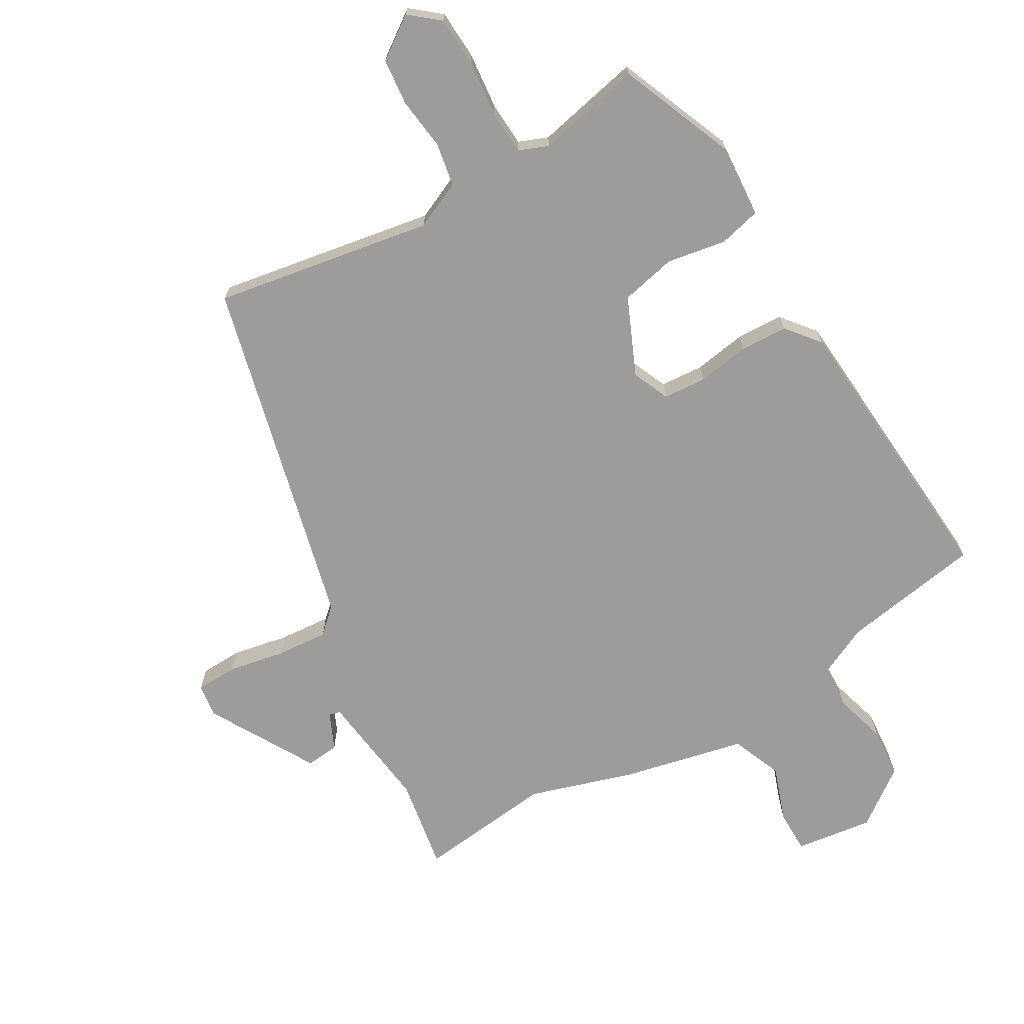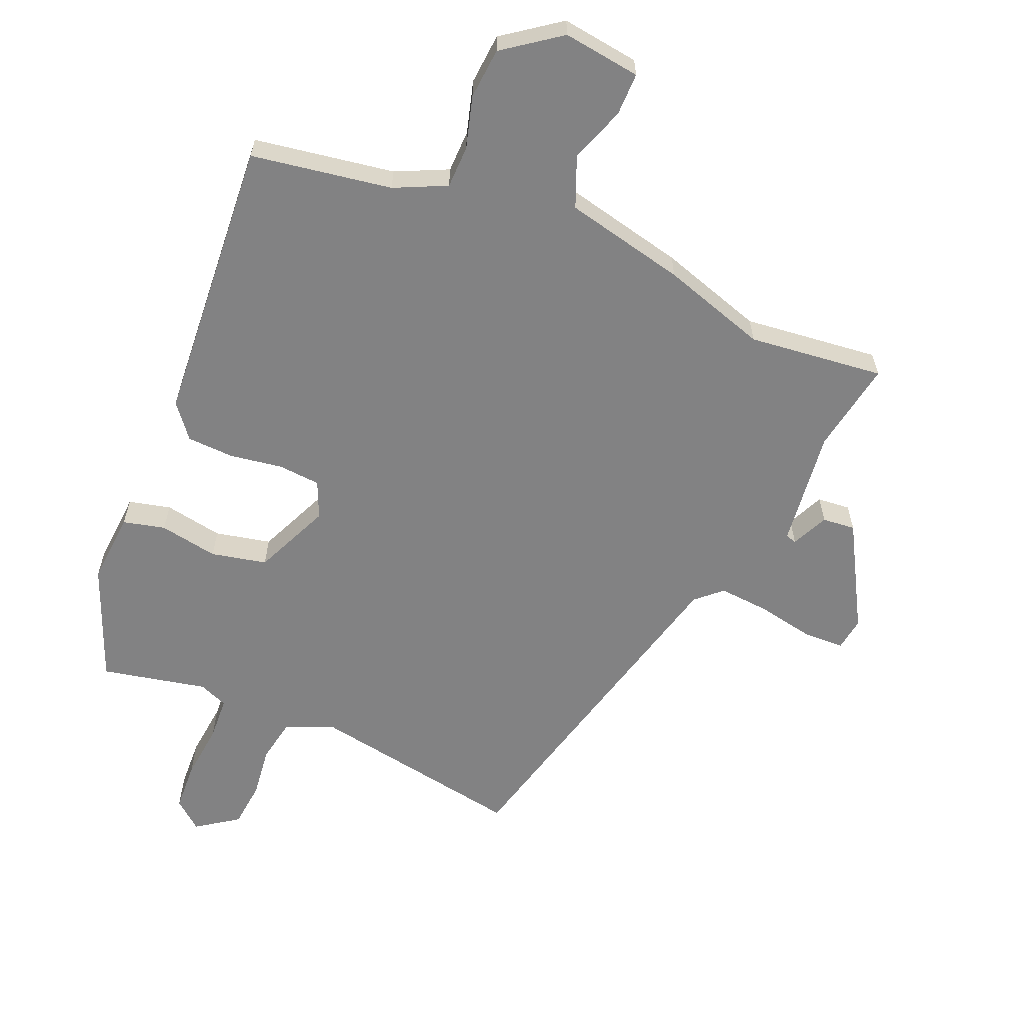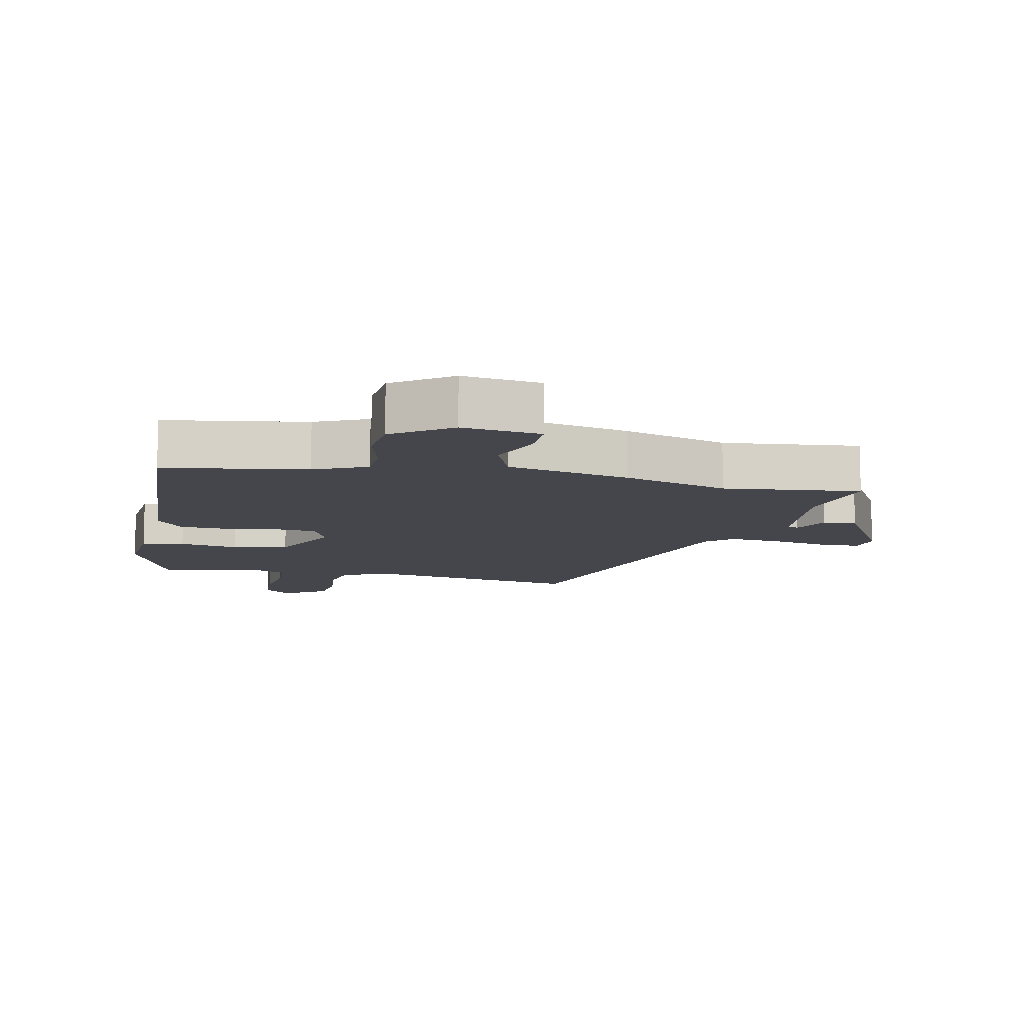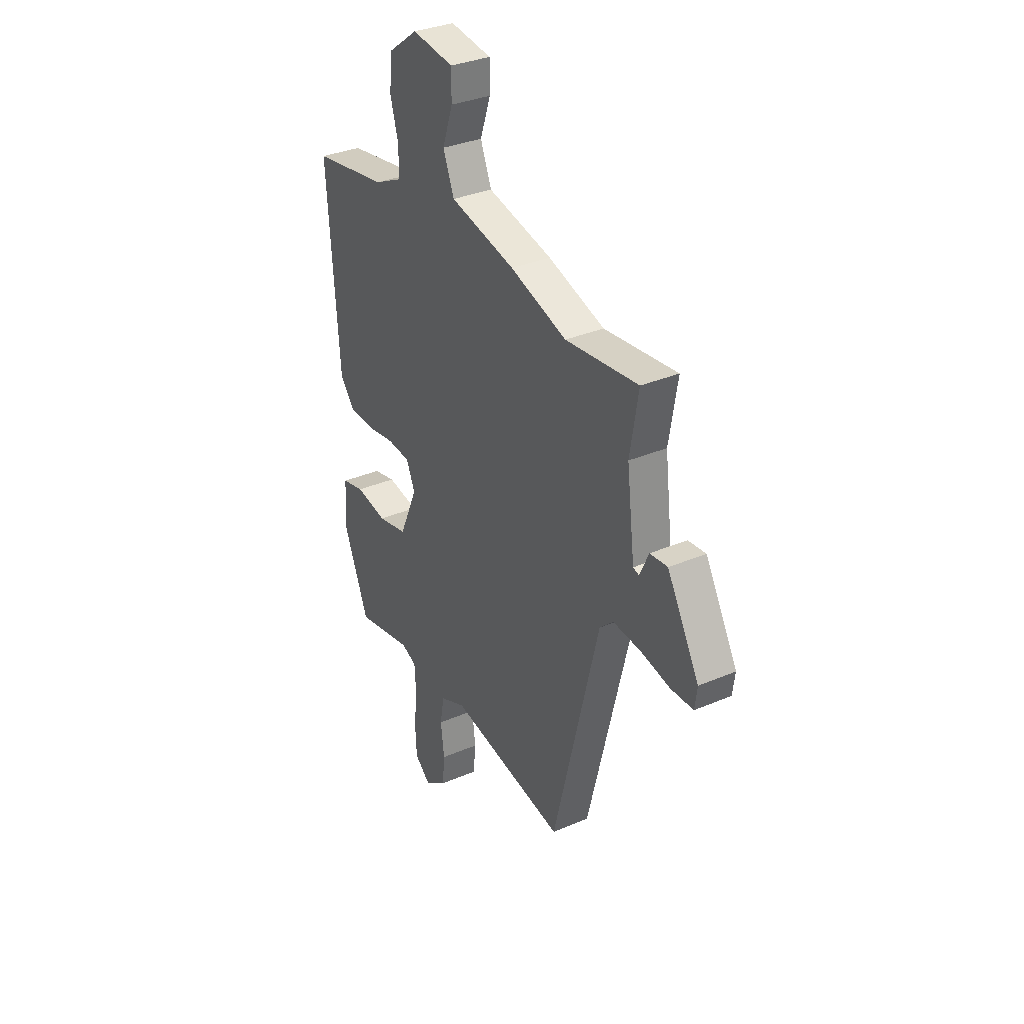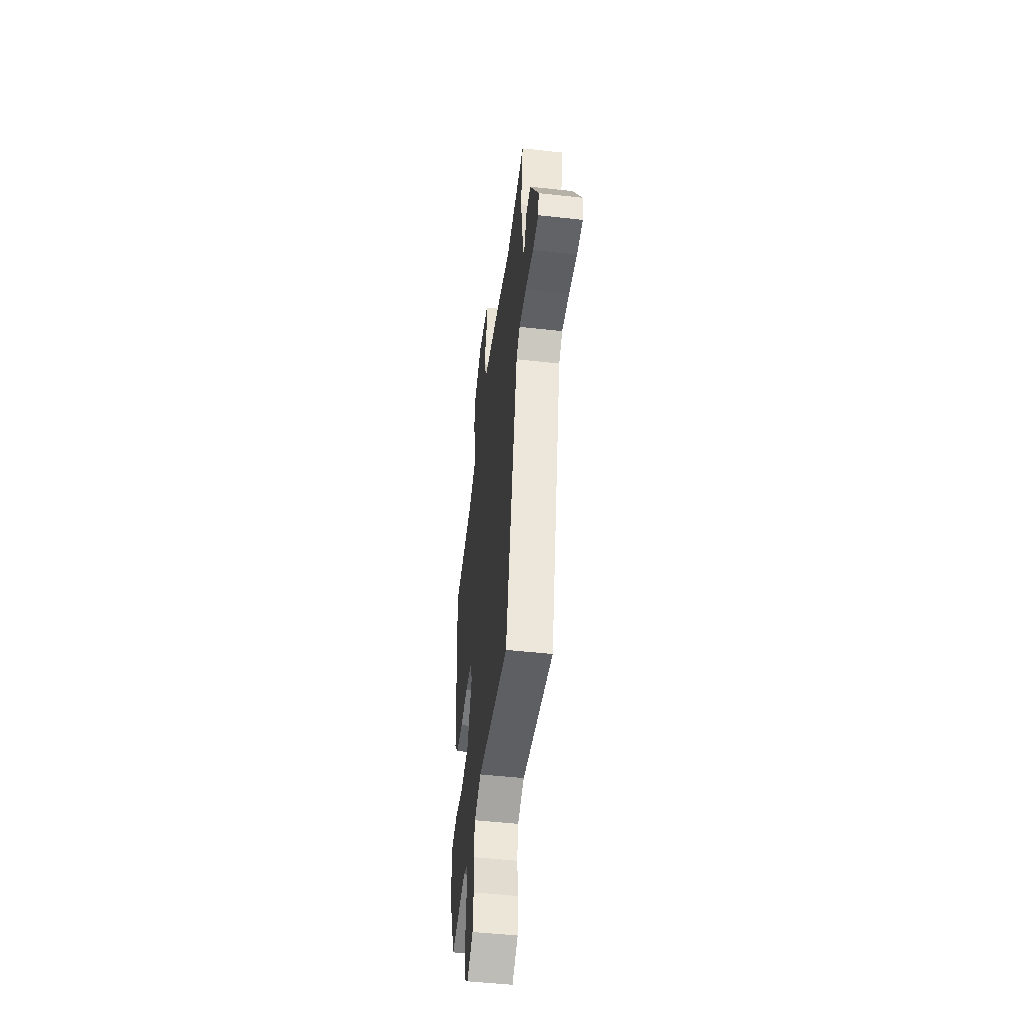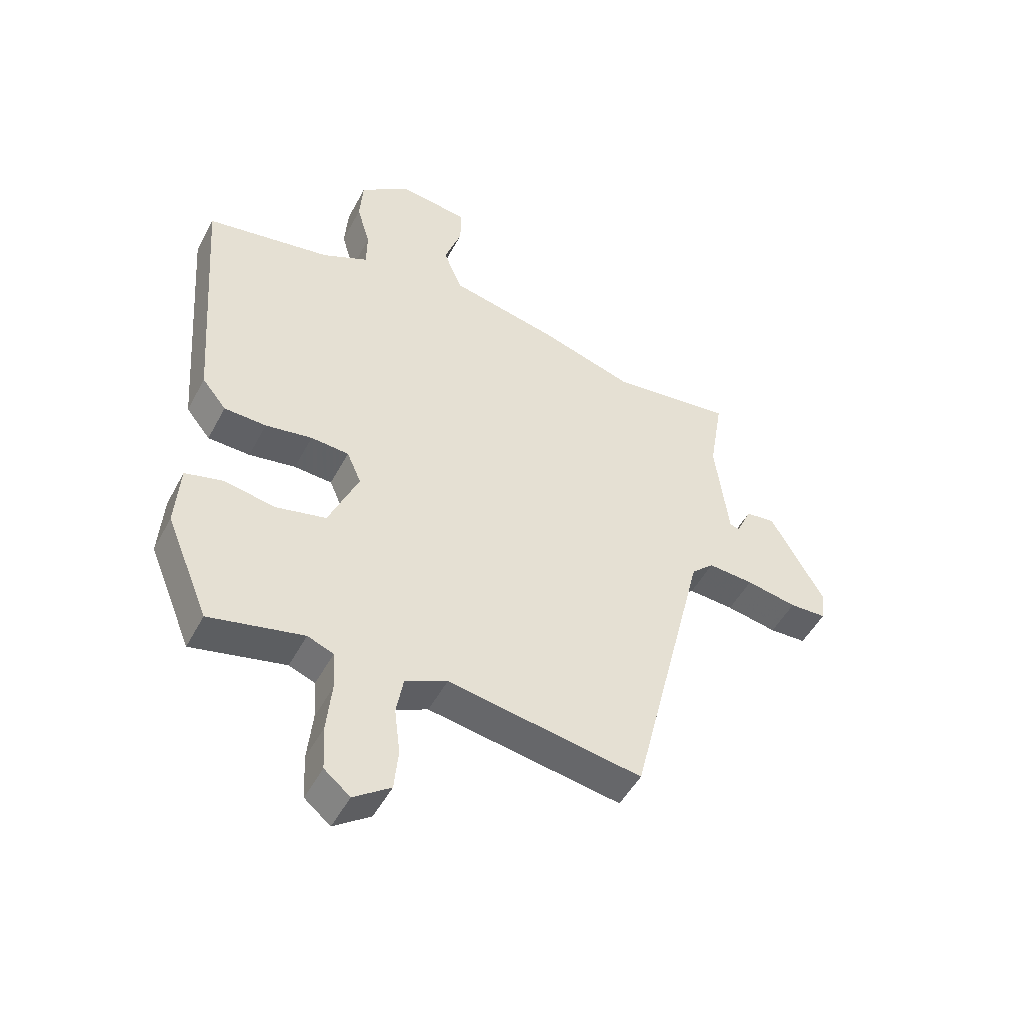
<metadata>
{"format":"obj","ext":"obj","renderer":"f3d","projection":"perspective","resolution":1024,"background":"white","views":[{"elev":-70.0,"azim":-149.8,"up":"+Y"},{"elev":-60.9,"azim":-23.1,"up":"+Y"},{"elev":-10.1,"azim":-12.6,"up":"+Y"},{"elev":33.5,"azim":59.7,"up":"+Z"},{"elev":-49.2,"azim":82.9,"up":"+Z"},{"elev":-49.0,"azim":-27.0,"up":"+Z"}]}
</metadata>
<code>
v 0.32 0.07 -0.534
v -0.017 0.07 -0.476
v -0.09 0.07 -0.509
v -0.102 0.07 -0.576
v -0.092 0.07 -0.656
v -0.099 0.07 -0.728
v -0.163 0.07 -0.773
v -0.208 0.07 -0.736
v -0.212 0.07 -0.659
v -0.203 0.07 -0.572
v -0.207 0.07 -0.504
v -0.252 0.07 -0.486
v -0.415 0.07 -0.521
v -0.489 0.07 -0.341
v -0.481 0.07 -0.229
v -0.416 0.07 -0.213
v -0.325 0.07 -0.229
v -0.239 0.07 -0.21
v -0.187 0.07 -0.091
v -0.212 0.07 -0.034
v -0.278 0.07 -0.029
v -0.359 0.07 -0.042
v -0.432 0.07 -0.039
v -0.474 0.07 0.013
v -0.507 0.07 0.457
v -0.29 0.07 0.493
v -0.21 0.07 0.531
v -0.209 0.07 0.597
v -0.232 0.07 0.677
v -0.226 0.07 0.756
v -0.139 0.07 0.82
v -0.019 0.07 0.804
v -0.019 0.07 0.738
v -0.049 0.07 0.652
v -0.017 0.07 0.574
v 0.171 0.07 0.532
v 0.334 0.07 0.481
v 0.544 0.07 0.505
v 0.52 0.07 0.362
v 0.543 0.07 0.179
v 0.56 0.07 0.174
v 0.586 0.07 0.231
v 0.637 0.07 0.236
v 0.73 0.07 0.073
v 0.723 0.07 0.021
v 0.659 0.07 0.019
v 0.571 0.07 0.036
v 0.492 0.07 0.042
v 0.453 0.07 0.006
v 0.32 0 -0.534
v -0.017 0 -0.476
v -0.09 0 -0.509
v -0.102 0 -0.576
v -0.092 0 -0.656
v -0.099 0 -0.728
v -0.163 0 -0.773
v -0.208 0 -0.736
v -0.212 0 -0.659
v -0.203 0 -0.572
v -0.207 0 -0.504
v -0.252 0 -0.486
v -0.415 0 -0.521
v -0.489 0 -0.341
v -0.481 0 -0.229
v -0.416 0 -0.213
v -0.325 0 -0.229
v -0.239 0 -0.21
v -0.187 0 -0.091
v -0.212 0 -0.034
v -0.278 0 -0.029
v -0.359 0 -0.042
v -0.432 0 -0.039
v -0.474 0 0.013
v -0.507 0 0.457
v -0.29 0 0.493
v -0.21 0 0.531
v -0.209 0 0.597
v -0.232 0 0.677
v -0.226 0 0.756
v -0.139 0 0.82
v -0.019 0 0.804
v -0.019 0 0.738
v -0.049 0 0.652
v -0.017 0 0.574
v 0.171 0 0.532
v 0.334 0 0.481
v 0.544 0 0.505
v 0.52 0 0.362
v 0.543 0 0.179
v 0.56 0 0.174
v 0.586 0 0.231
v 0.637 0 0.236
v 0.73 0 0.073
v 0.723 0 0.021
v 0.659 0 0.019
v 0.571 0 0.036
v 0.492 0 0.042
v 0.453 0 0.006
f 44 45 46 47
f 44 47 48
f 41 42 43 44
f 40 41 44 48
f 39 40 48 49
f 37 38 39 49
f 35 36 37 49
f 31 32 33 34
f 31 34 35
f 28 29 30 31
f 27 28 31 35
f 26 27 35 49
f 21 22 23 24
f 20 21 24 25
f 14 15 16 17
f 12 13 14 17
f 11 12 17 18
f 7 8 9 10
f 7 10 11
f 4 5 6 7
f 3 4 7 11
f 2 3 11 18
f 20 25 26 49
f 19 20 49 1
f 1 2 18 19
f 96 95 94 93
f 97 96 93
f 93 92 91 90
f 97 93 90 89
f 98 97 89 88
f 98 88 87 86
f 98 86 85 84
f 83 82 81 80
f 84 83 80
f 80 79 78 77
f 84 80 77 76
f 98 84 76 75
f 73 72 71 70
f 74 73 70 69
f 66 65 64 63
f 66 63 62 61
f 67 66 61 60
f 59 58 57 56
f 60 59 56
f 56 55 54 53
f 60 56 53 52
f 67 60 52 51
f 98 75 74 69
f 50 98 69 68
f 68 67 51 50
f 1 50 51 2
f 2 51 52 3
f 3 52 53 4
f 4 53 54 5
f 5 54 55 6
f 6 55 56 7
f 7 56 57 8
f 8 57 58 9
f 9 58 59 10
f 10 59 60 11
f 11 60 61 12
f 12 61 62 13
f 13 62 63 14
f 14 63 64 15
f 15 64 65 16
f 16 65 66 17
f 17 66 67 18
f 18 67 68 19
f 19 68 69 20
f 20 69 70 21
f 21 70 71 22
f 22 71 72 23
f 23 72 73 24
f 24 73 74 25
f 25 74 75 26
f 26 75 76 27
f 27 76 77 28
f 28 77 78 29
f 29 78 79 30
f 30 79 80 31
f 31 80 81 32
f 32 81 82 33
f 33 82 83 34
f 34 83 84 35
f 35 84 85 36
f 36 85 86 37
f 37 86 87 38
f 38 87 88 39
f 39 88 89 40
f 40 89 90 41
f 41 90 91 42
f 42 91 92 43
f 43 92 93 44
f 44 93 94 45
f 45 94 95 46
f 46 95 96 47
f 47 96 97 48
f 48 97 98 49
f 49 98 50 1

</code>
